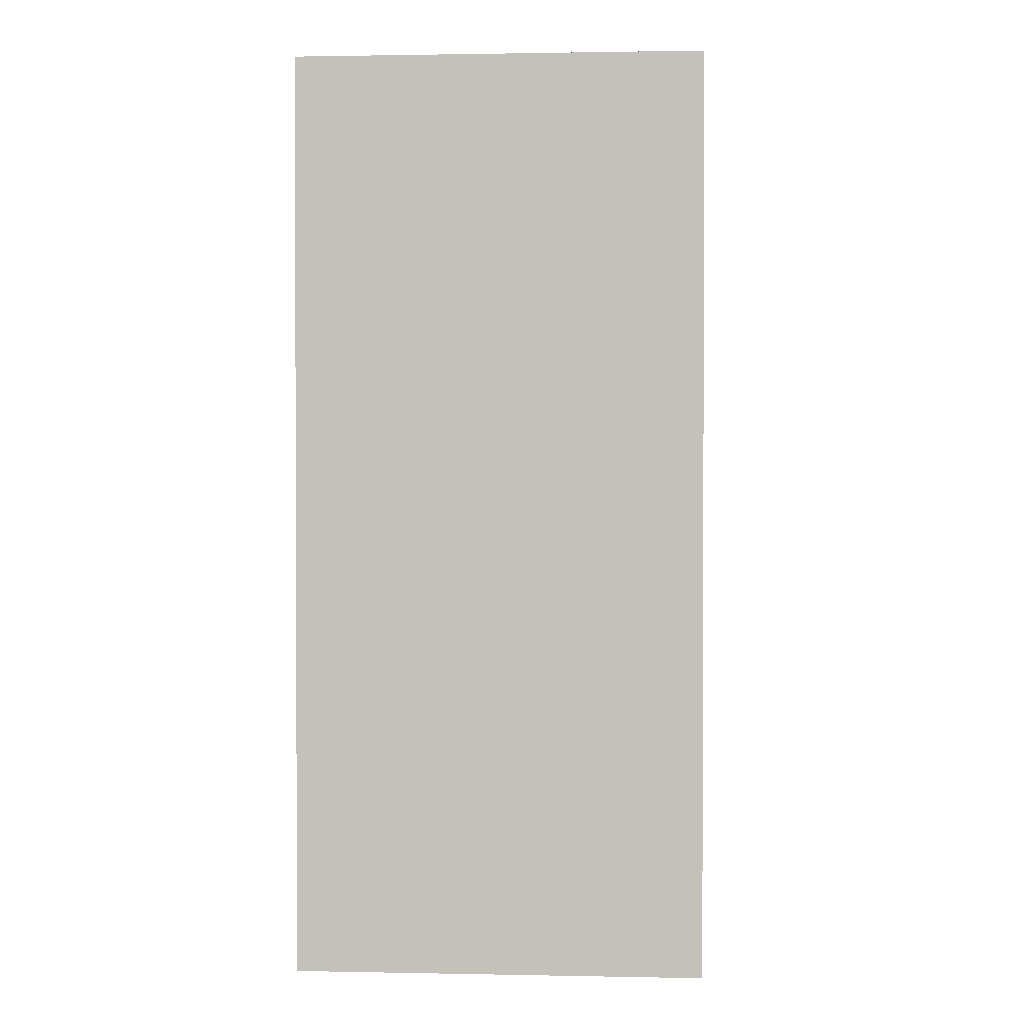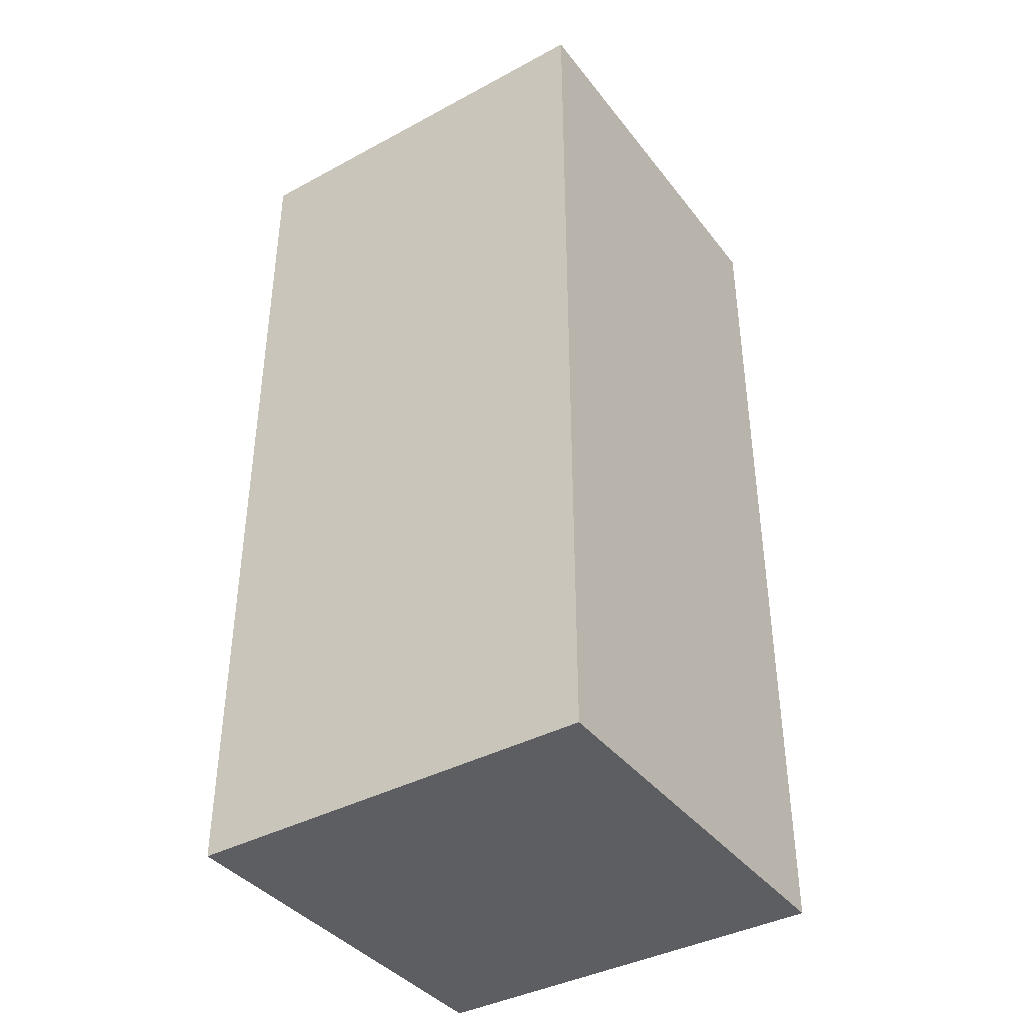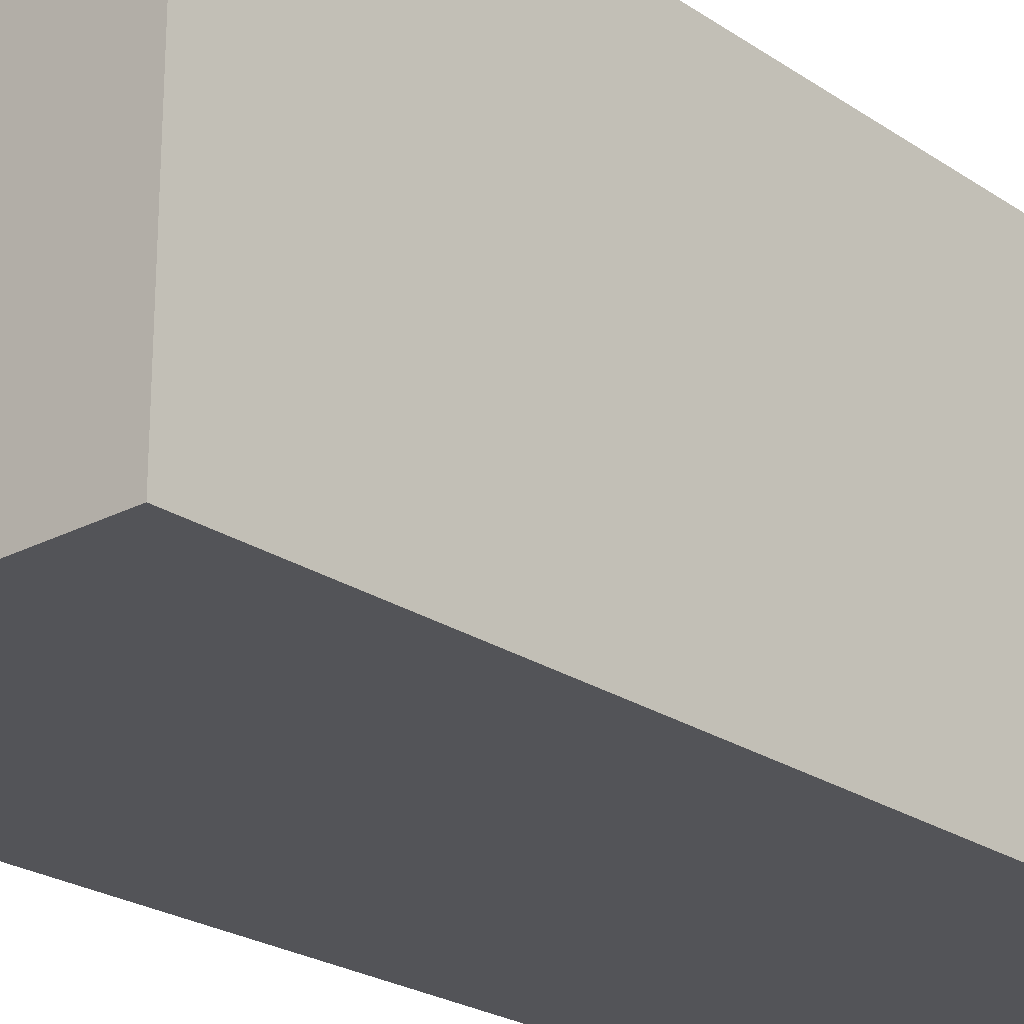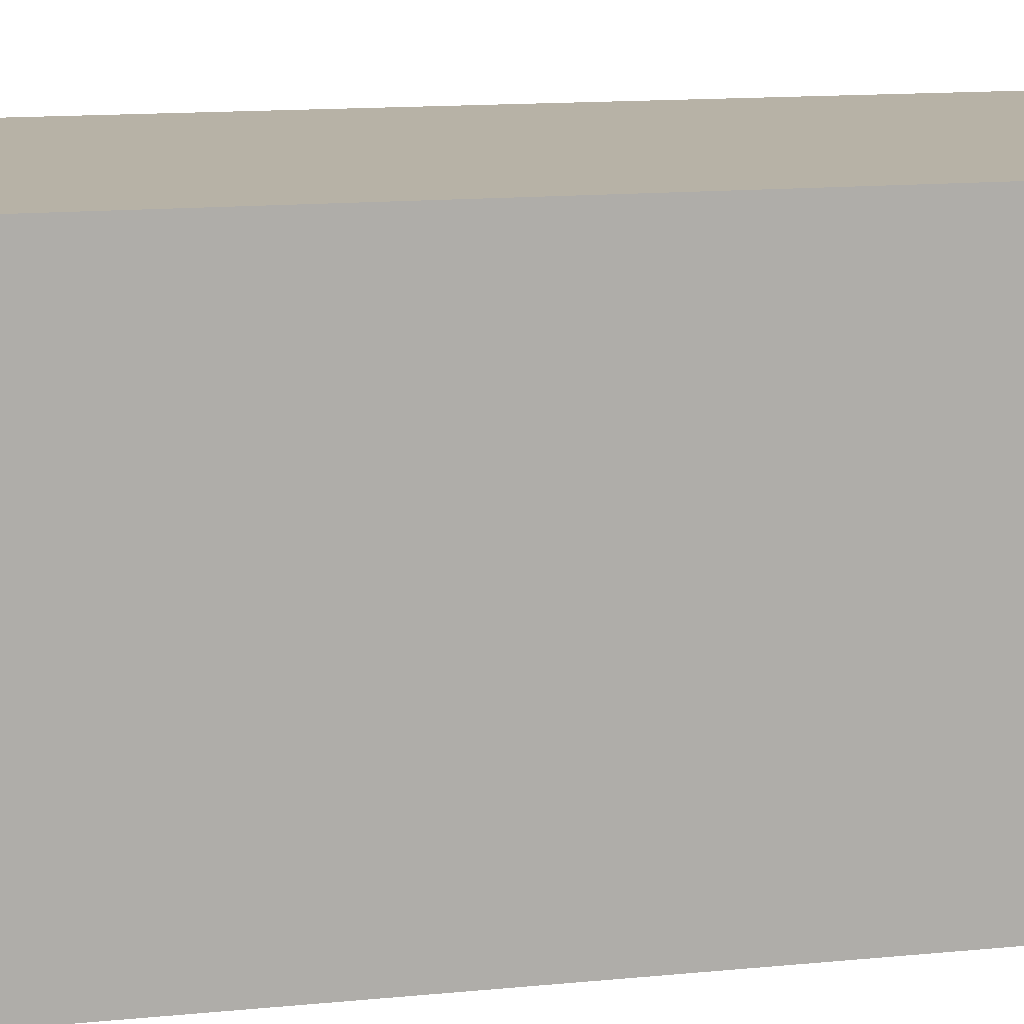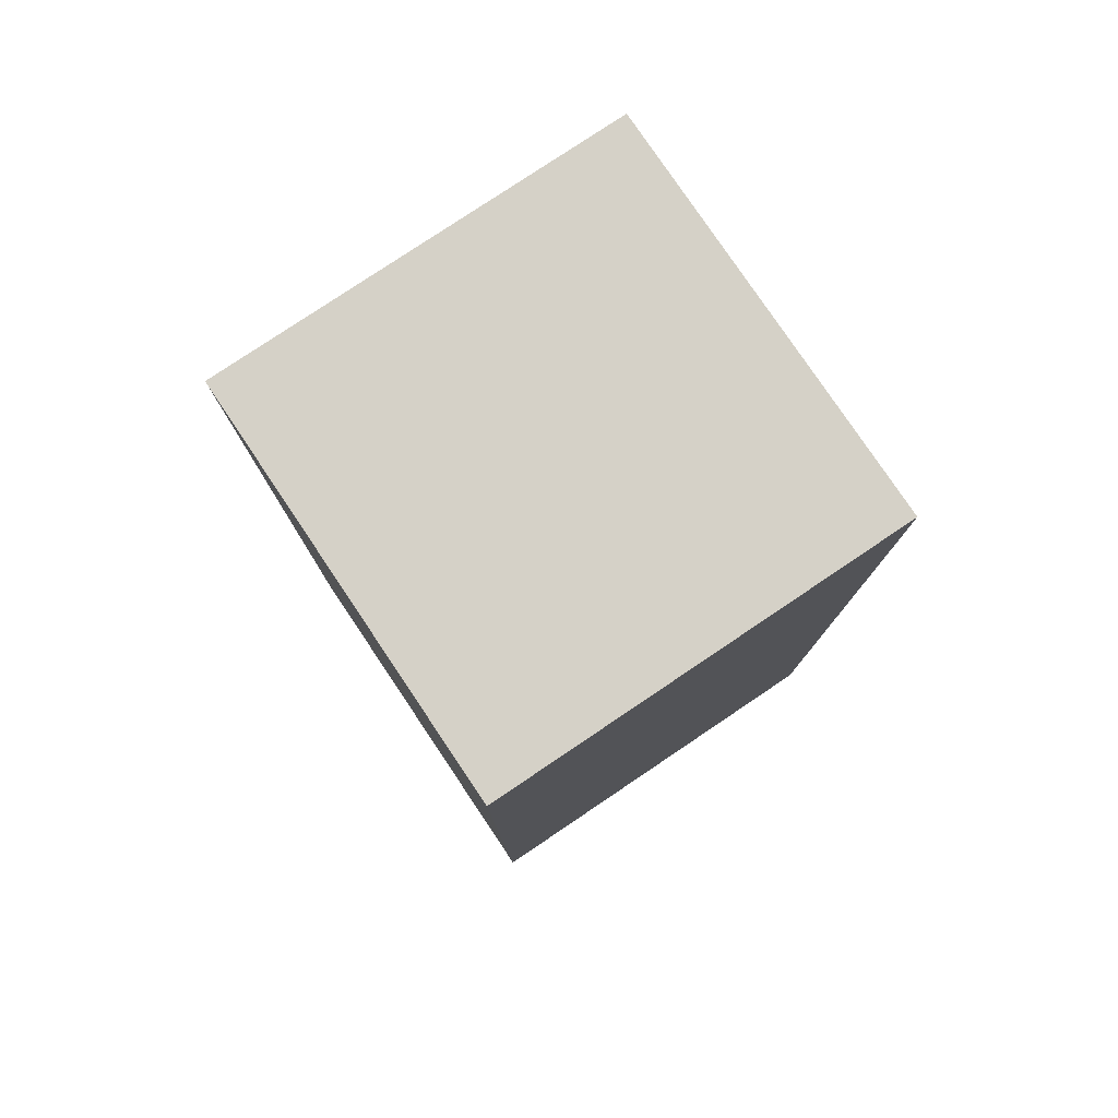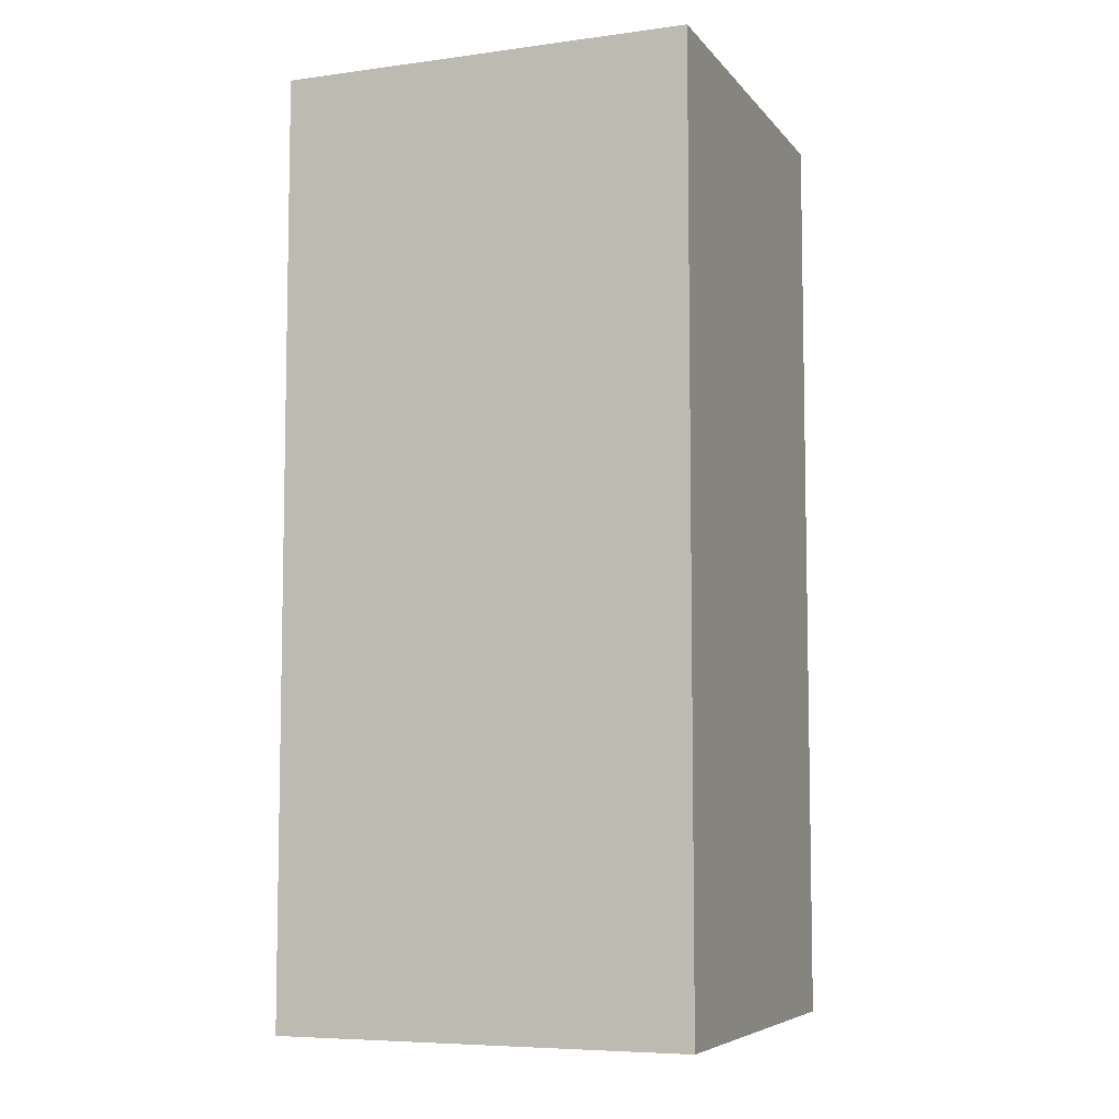
<metadata>
{"format":"obj","ext":"obj","renderer":"f3d","projection":"perspective","resolution":1024,"background":"white","views":[{"elev":1.3,"azim":3.9,"up":"+Y"},{"elev":-39.4,"azim":-56.2,"up":"+Y"},{"elev":-23.5,"azim":-138.4,"up":"+Z"},{"elev":12.4,"azim":-103.6,"up":"+Z"},{"elev":79.0,"azim":-33.9,"up":"+Y"},{"elev":-6.8,"azim":-158.8,"up":"+Y"}]}
</metadata>
<code>
o Cube
v 4.846 21.79 -4.846
v 4.846 -0.06588 -4.846
v 4.846 21.79 4.846
v 4.846 -0.06588 4.846
v -4.846 21.79 -4.846
v -4.846 -0.06588 -4.846
v -4.846 21.79 4.846
v -4.846 -0.06588 4.846
f 5 3 1
f 3 8 4
f 7 6 8
f 2 8 6
f 1 4 2
f 5 2 6
f 5 7 3
f 3 7 8
f 7 5 6
f 2 4 8
f 1 3 4
f 5 1 2

</code>
